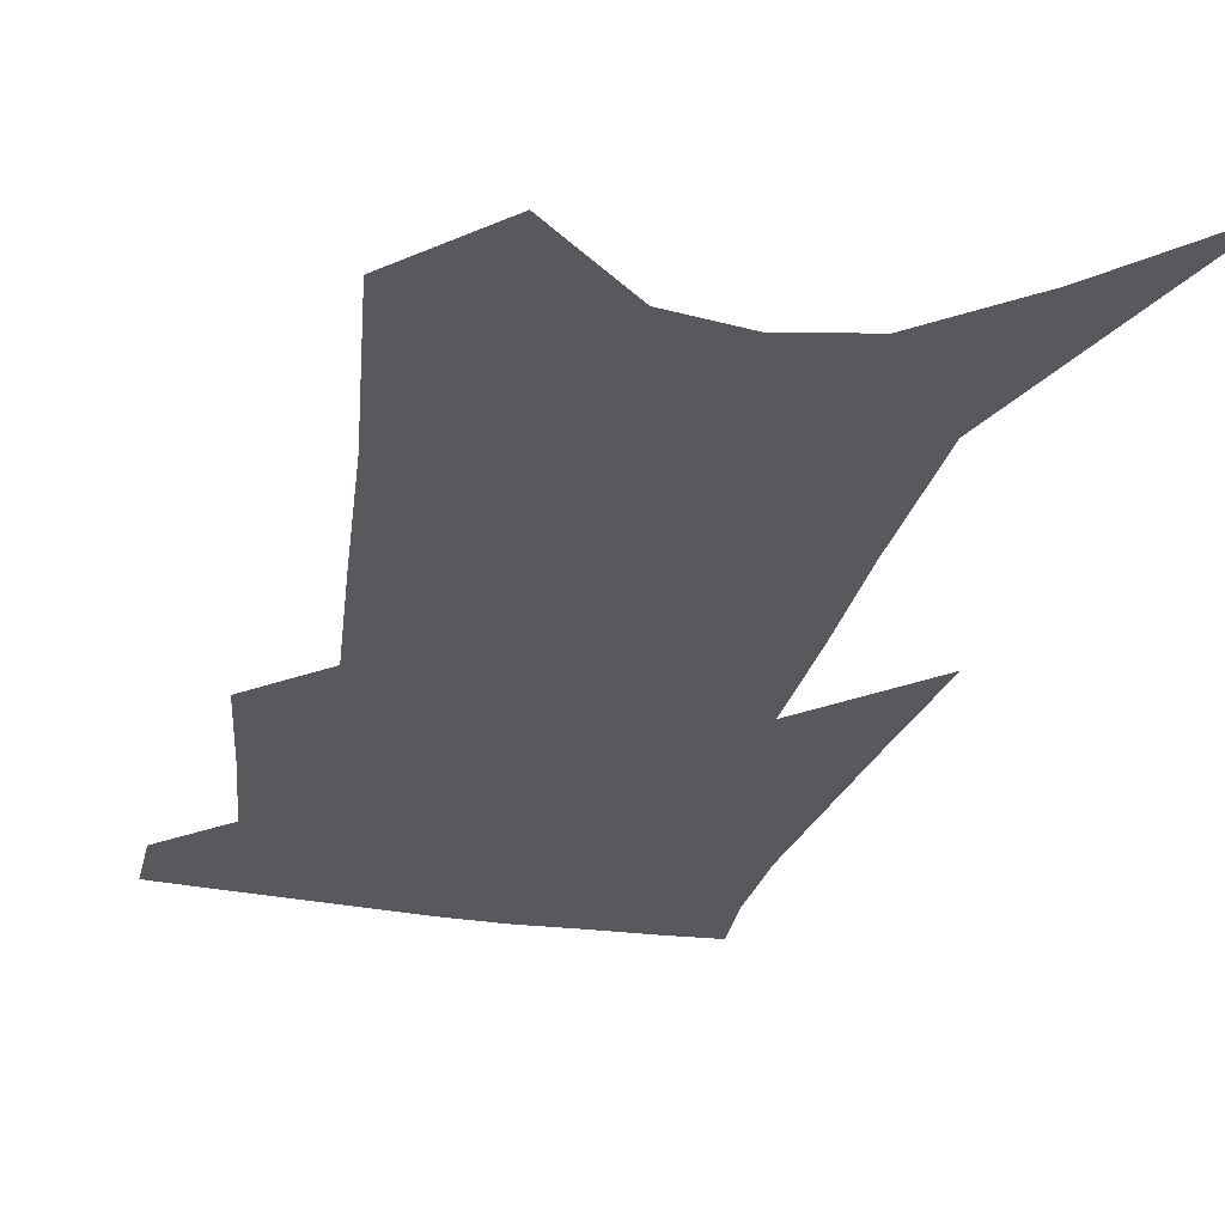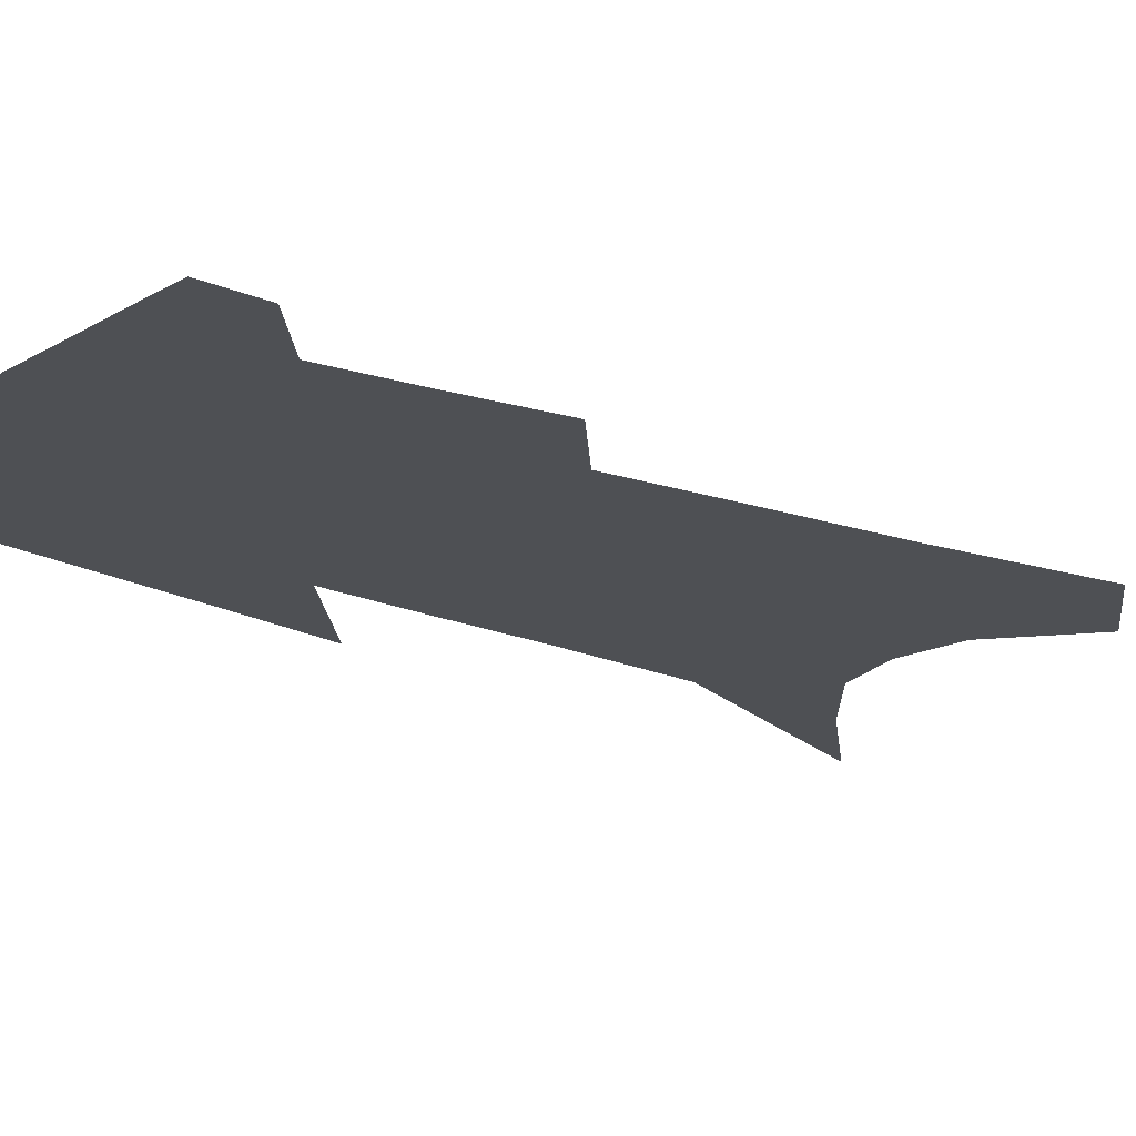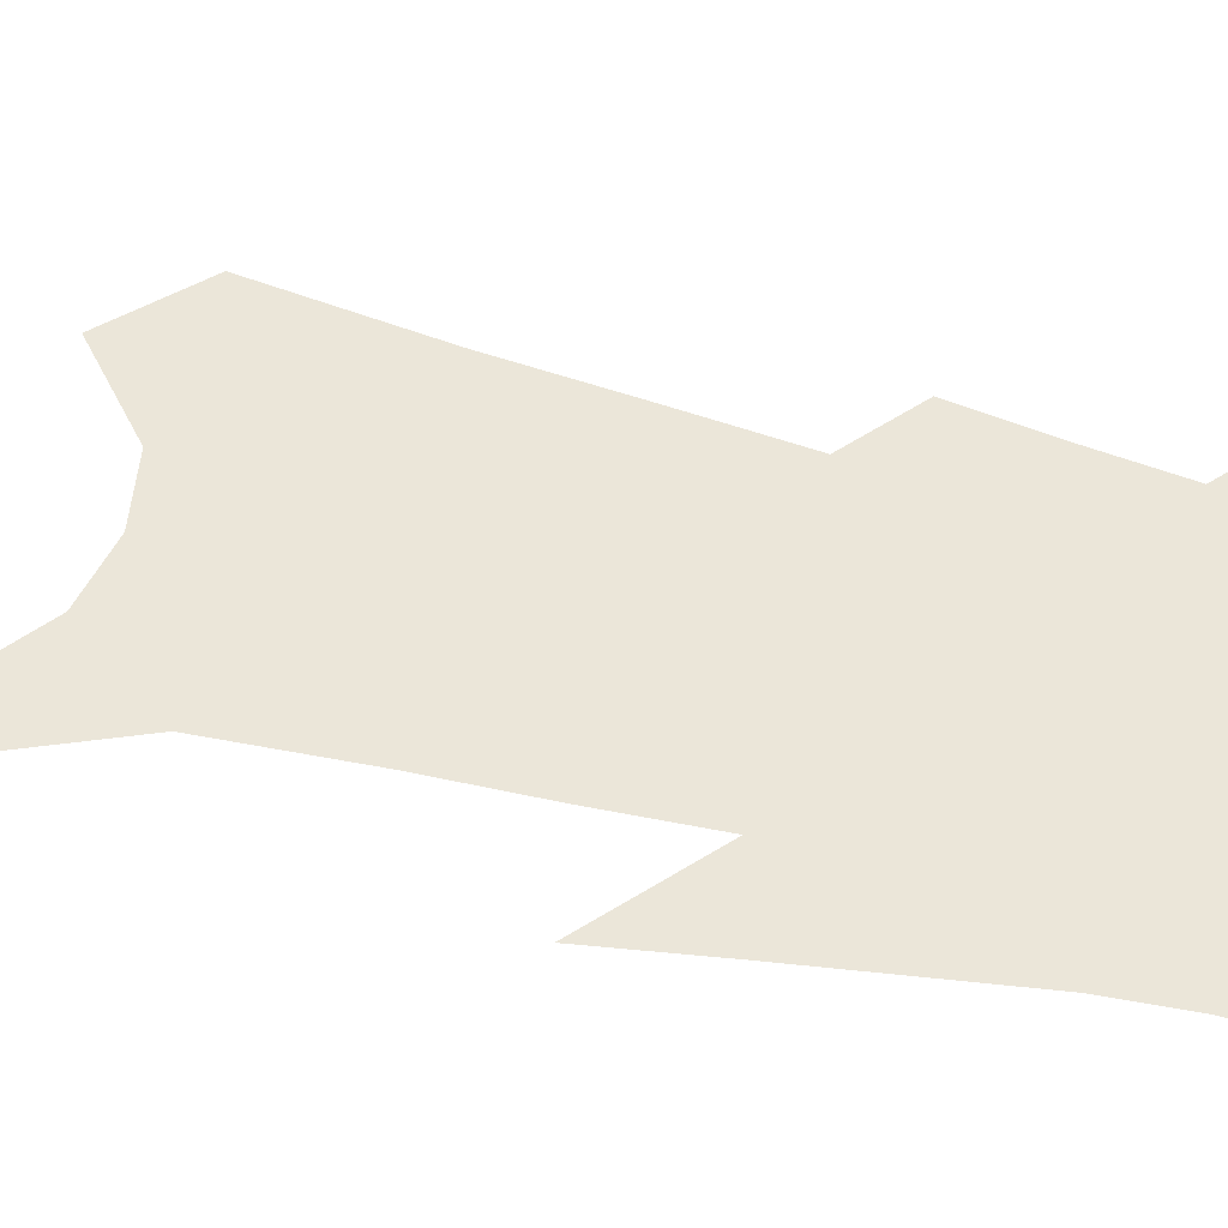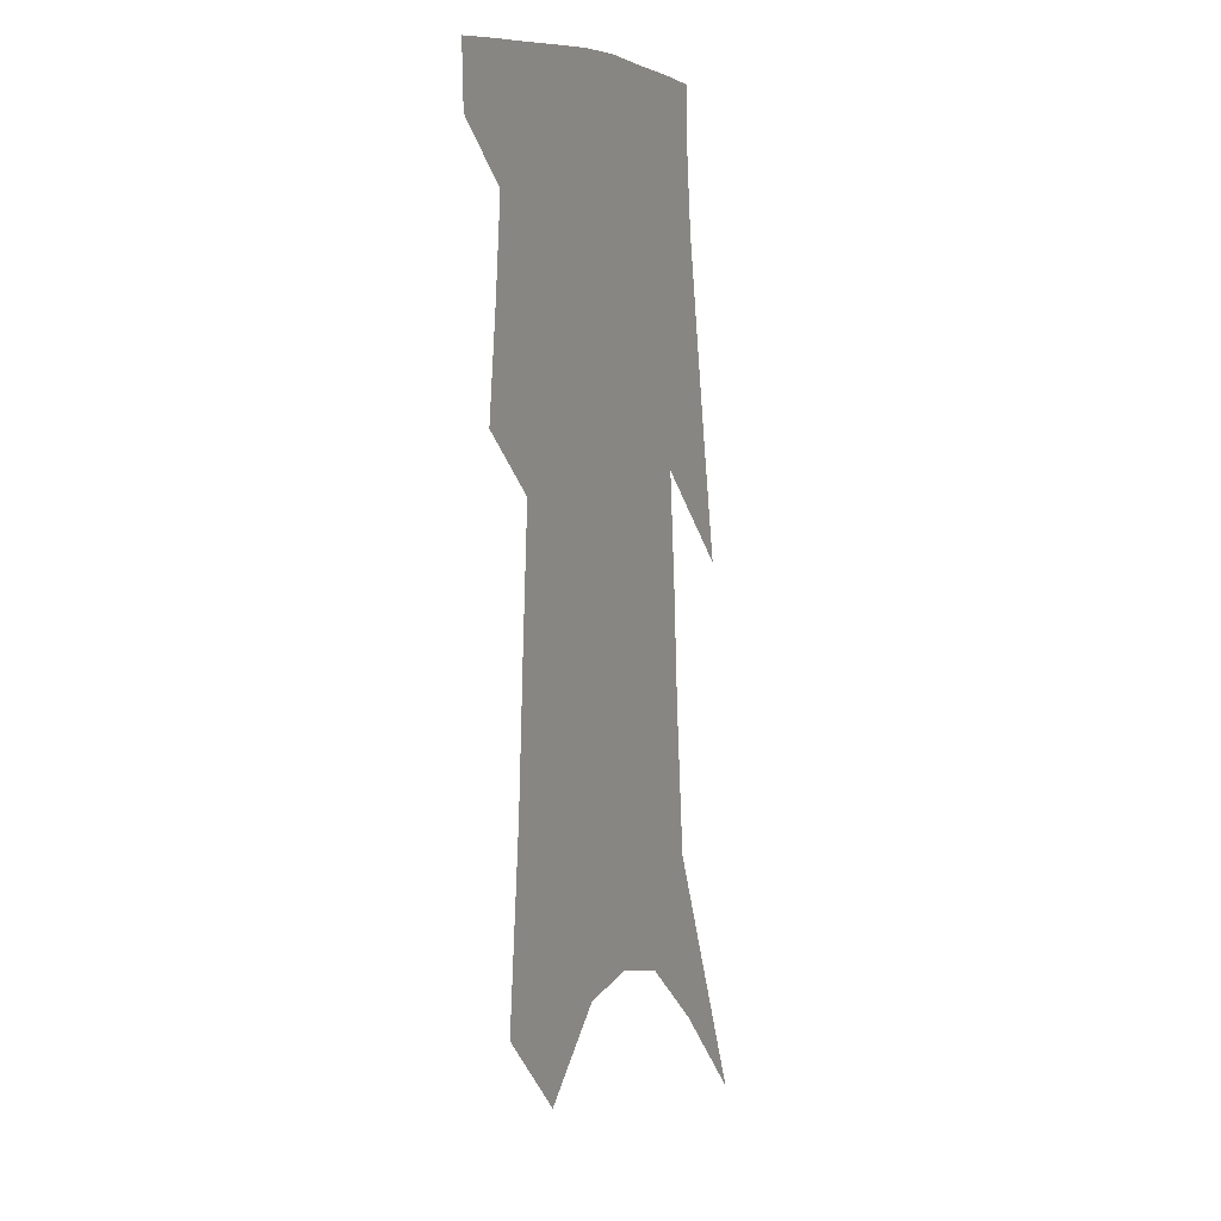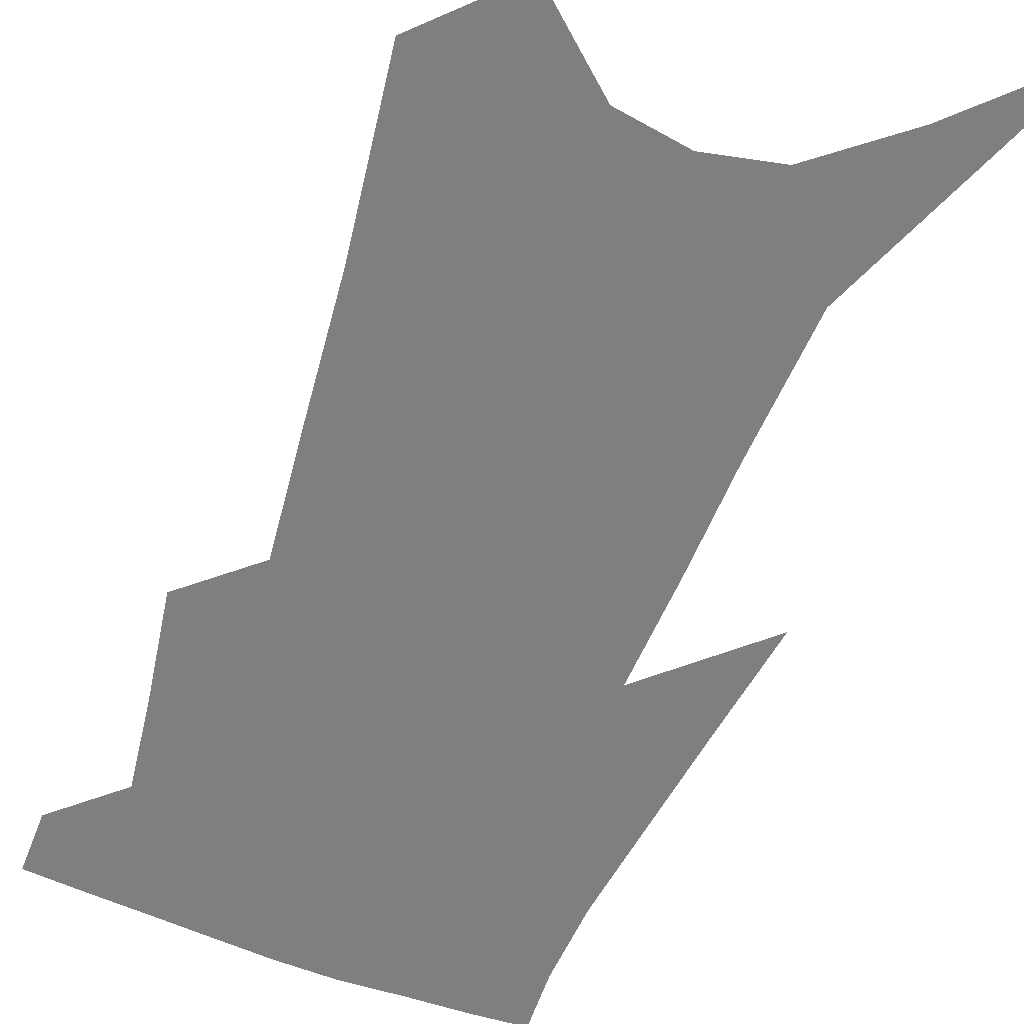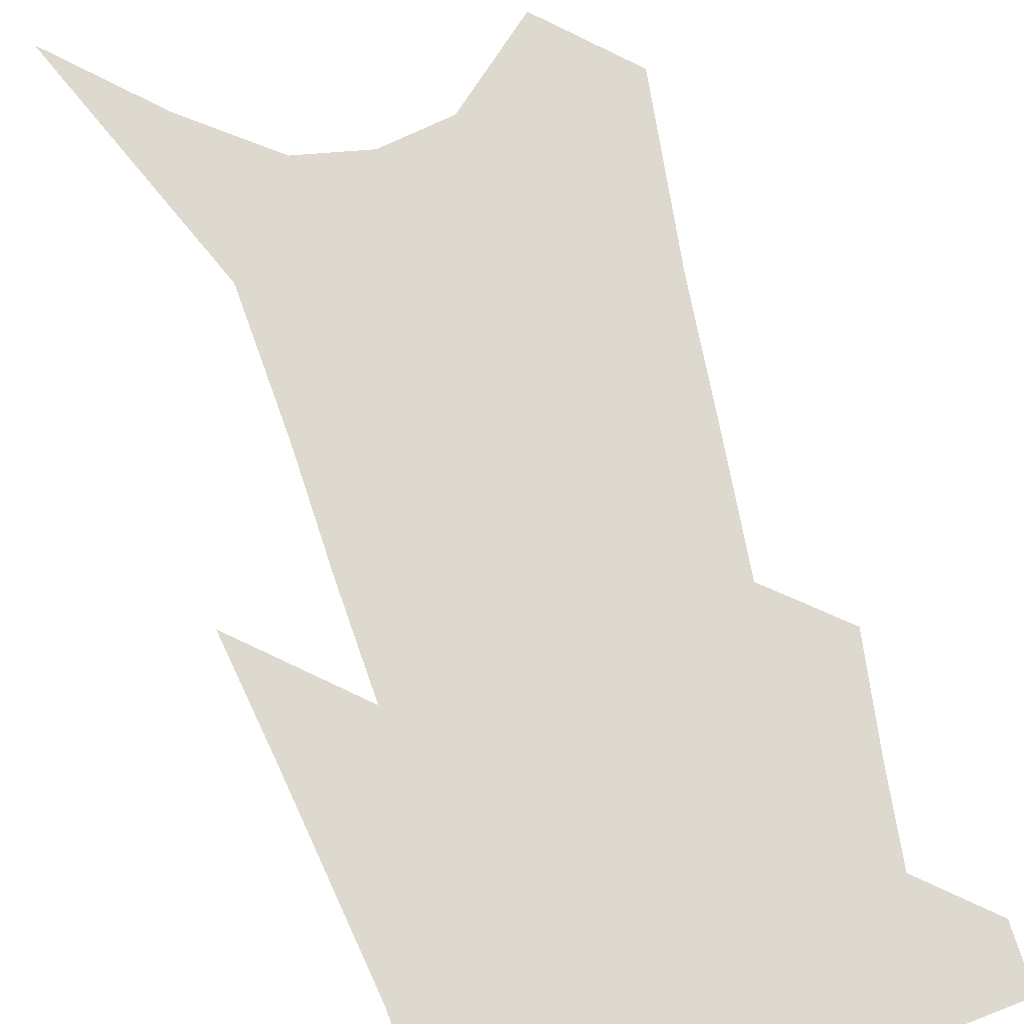
<metadata>
{"format":"obj","ext":"obj","renderer":"f3d","projection":"perspective","resolution":1024,"background":"white","views":[{"elev":-30.0,"azim":-10.1,"up":"+Z"},{"elev":-18.9,"azim":-125.6,"up":"+Z"},{"elev":55.1,"azim":106.8,"up":"+Z"},{"elev":2.9,"azim":-65.8,"up":"+Y"},{"elev":-59.9,"azim":-18.4,"up":"+Z"},{"elev":71.7,"azim":165.7,"up":"+Z"}]}
</metadata>
<code>
v 496.5 379.4 0
v 495.5 399.4 0
v 510.8 297.4 0
v 514.9 332.4 0
v 517.7 362 0
v 516.8 382.6 0
v 514.6 401.8 0
v 522.4 128.9 0
v 528.3 190.5 0
v 531.1 237.2 0
v 533.9 278.9 0
v 535.4 311.8 0
v 537.4 342 0
v 537.4 364.9 0
v 535.9 384.7 0
v 533.8 404 0
v 549.8 103.6 0
v 554.2 170.3 0
v 553.8 211.3 0
v 555.8 256.8 0
v 555.7 288.9 0
v 557 321.5 0
v 557.4 346.9 0
v 557.2 368.2 0
v 555.4 387 0
v 553.1 406.3 0
v 576.9 129.4 0
v 577.1 182.4 0
v 576.4 223.9 0
v 576 260.6 0
v 575.5 292.5 0
v 576 324.6 0
v 576 348.6 0
v 576 370.1 0
v 575 388.8 0
v 572.4 408.5 0
v 600.4 134.2 0
v 598.9 183.8 0
v 597.3 224.6 0
v 596.2 265 0
v 595.2 299 0
v 594.5 326.5 0
v 594.3 350.6 0
v 594.3 371.7 0
v 594 390.1 0
v 591.8 409.8 0
v 624.1 130.1 0
v 622.3 173.9 0
v 618.1 226.2 0
v 616.6 261.2 0
v 615.5 292.4 0
v 613.7 322.5 0
v 612 351.3 0
v 612.4 371.4 0
v 612.5 390.9 0
v 612.5 409.6 0
v 652.3 109.4 0
v 646.7 163.5 0
v 642 212.5 0
v 639.5 249.9 0
v 636.3 286.9 0
v 633.4 318.5 0
v 631.4 346 0
v 631.2 369.1 0
v 630.8 391.1 0
v 631.5 409.7 0
v 684.9 79.88 0
v 672.3 256.9 0
v 664.8 295.6 0
v 658.4 330.1 0
v 652.5 362.6 0
v 649.7 389.1 0
v 649.6 409.3 0
v 691 451 0
f 5 6 1
f 1 6 2
f 6 7 2
f 11 12 3
f 3 12 4
f 12 13 4
f 4 13 5
f 13 14 5
f 5 14 6
f 14 15 6
f 6 15 7
f 15 16 7
f 17 18 8
f 8 18 9
f 18 19 9
f 9 19 10
f 19 20 10
f 10 20 11
f 20 21 11
f 11 21 12
f 21 22 12
f 12 22 13
f 22 23 13
f 13 23 14
f 23 24 14
f 14 24 15
f 24 25 15
f 15 25 16
f 25 26 16
f 17 27 18
f 27 28 18
f 18 28 19
f 28 29 19
f 19 29 20
f 29 30 20
f 20 30 21
f 30 31 21
f 21 31 22
f 31 32 22
f 22 32 23
f 32 33 23
f 23 33 24
f 33 34 24
f 24 34 25
f 34 35 25
f 25 35 26
f 35 36 26
f 27 37 28
f 37 38 28
f 28 38 29
f 38 39 29
f 29 39 30
f 39 40 30
f 30 40 31
f 40 41 31
f 31 41 32
f 41 42 32
f 32 42 33
f 42 43 33
f 33 43 34
f 43 44 34
f 34 44 35
f 44 45 35
f 35 45 36
f 45 46 36
f 37 47 38
f 47 48 38
f 38 48 39
f 48 49 39
f 39 49 40
f 49 50 40
f 40 50 41
f 50 51 41
f 41 51 42
f 51 52 42
f 42 52 43
f 52 53 43
f 43 53 44
f 53 54 44
f 44 54 45
f 54 55 45
f 45 55 46
f 55 56 46
f 47 57 48
f 57 58 48
f 48 58 49
f 58 59 49
f 49 59 50
f 59 60 50
f 50 60 51
f 60 61 51
f 51 61 52
f 61 62 52
f 52 62 53
f 62 63 53
f 53 63 54
f 63 64 54
f 54 64 55
f 64 65 55
f 55 65 56
f 65 66 56
f 57 67 58
f 61 68 62
f 68 69 62
f 62 69 63
f 69 70 63
f 63 70 64
f 70 71 64
f 64 71 65
f 71 72 65
f 65 72 66
f 72 73 66

</code>
